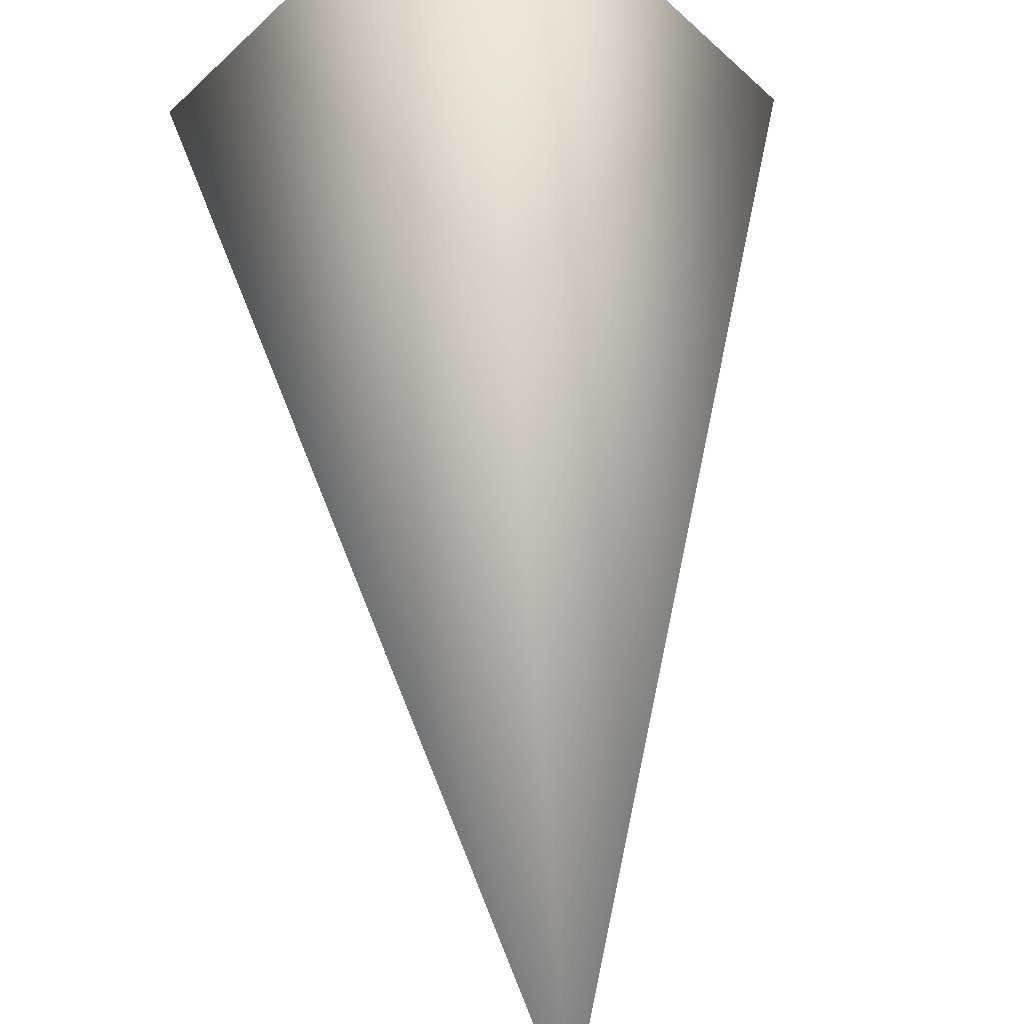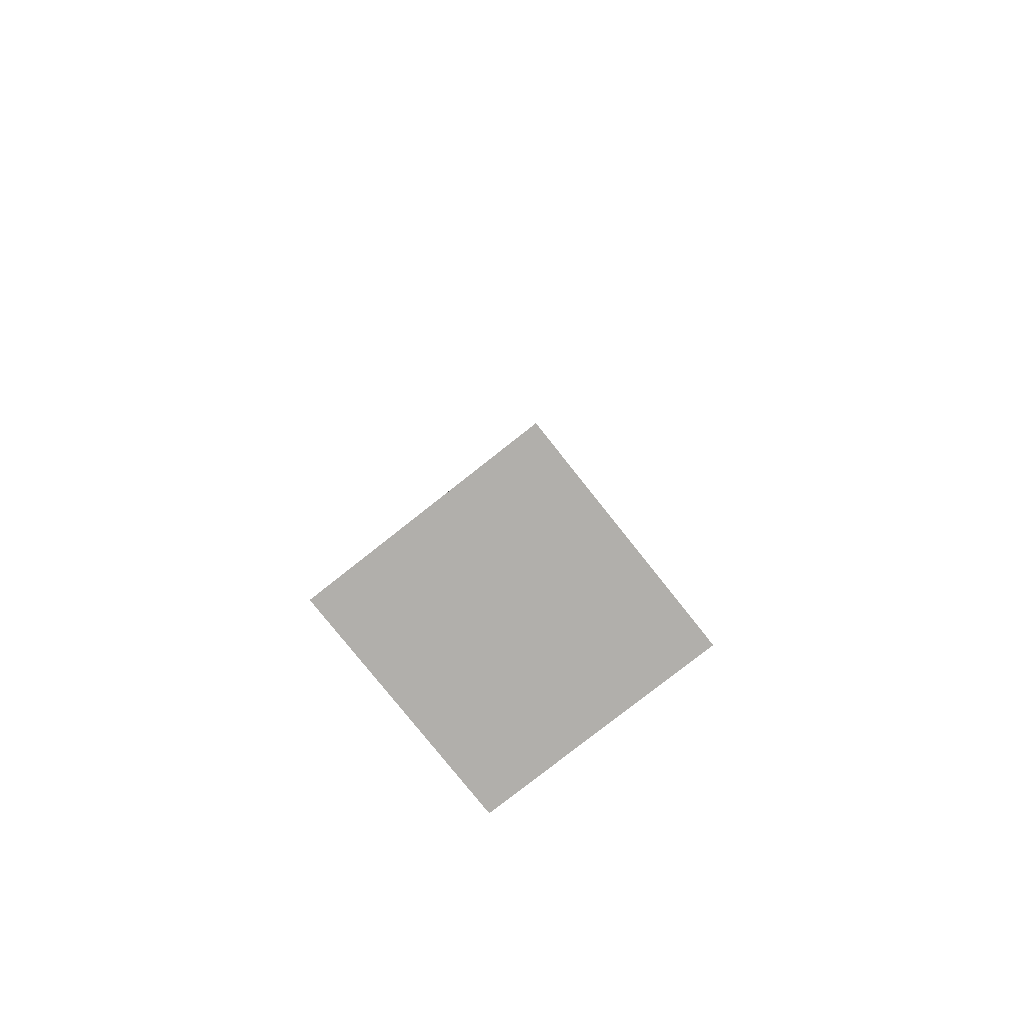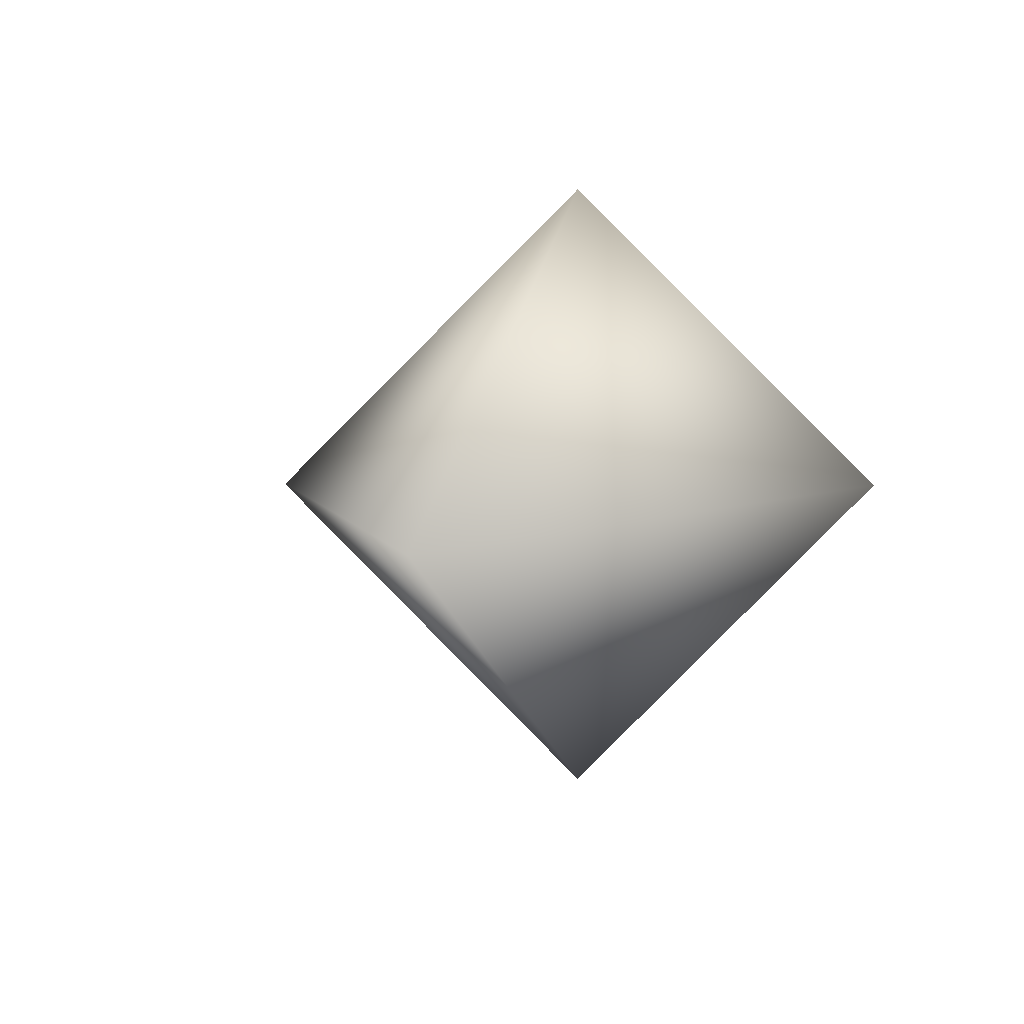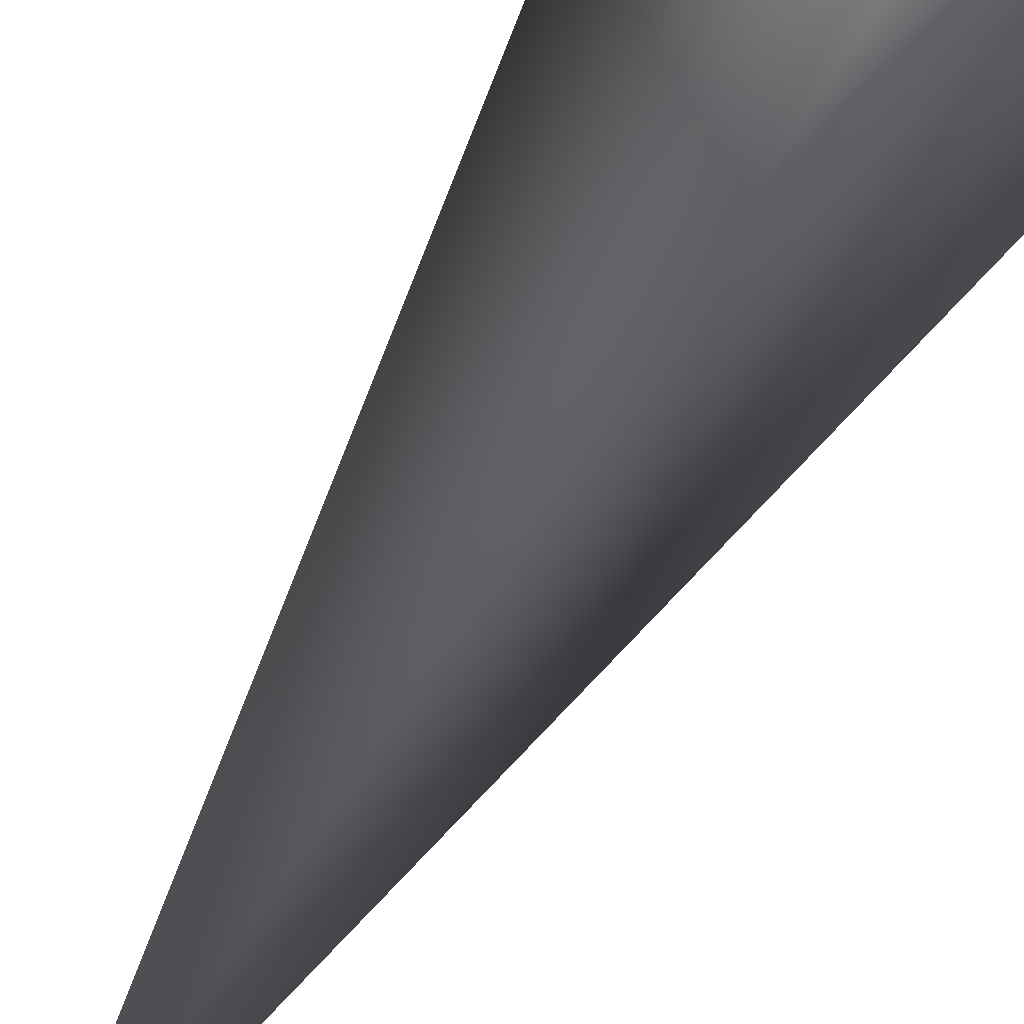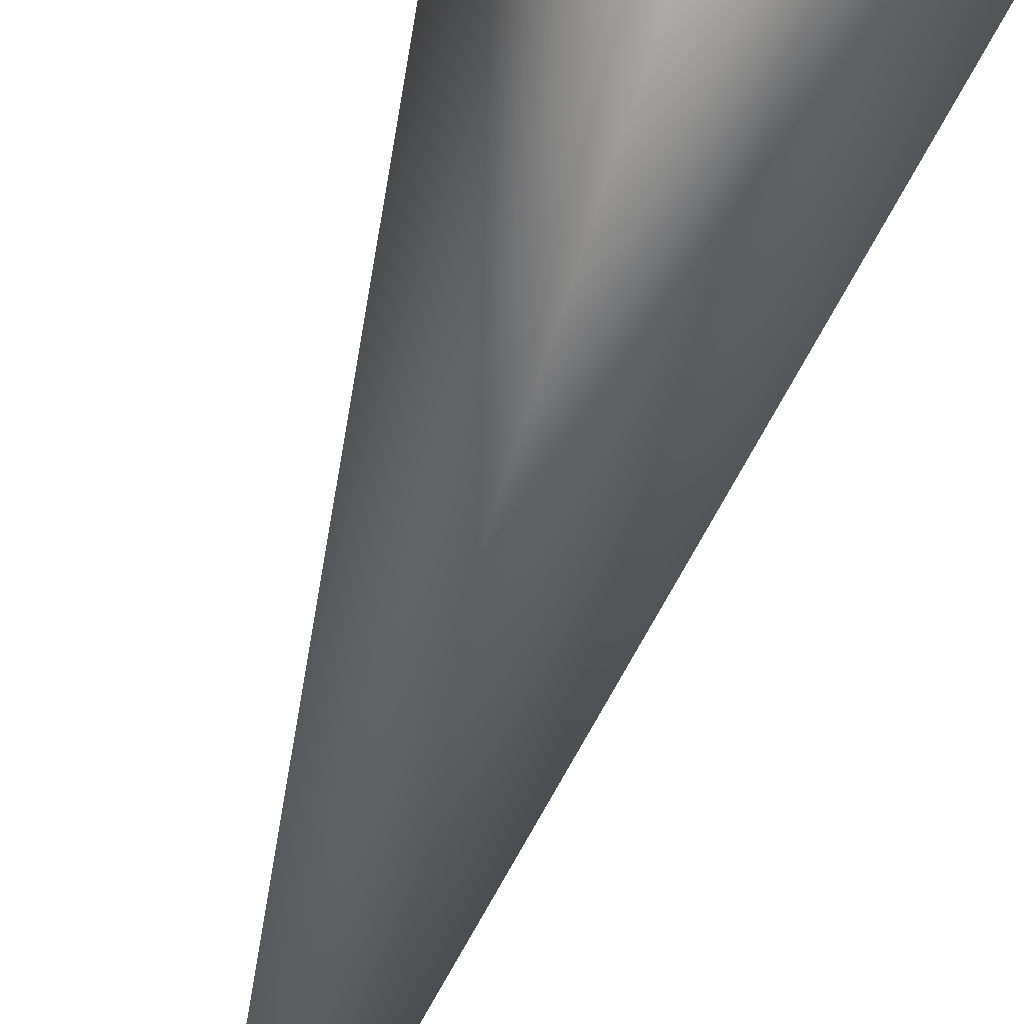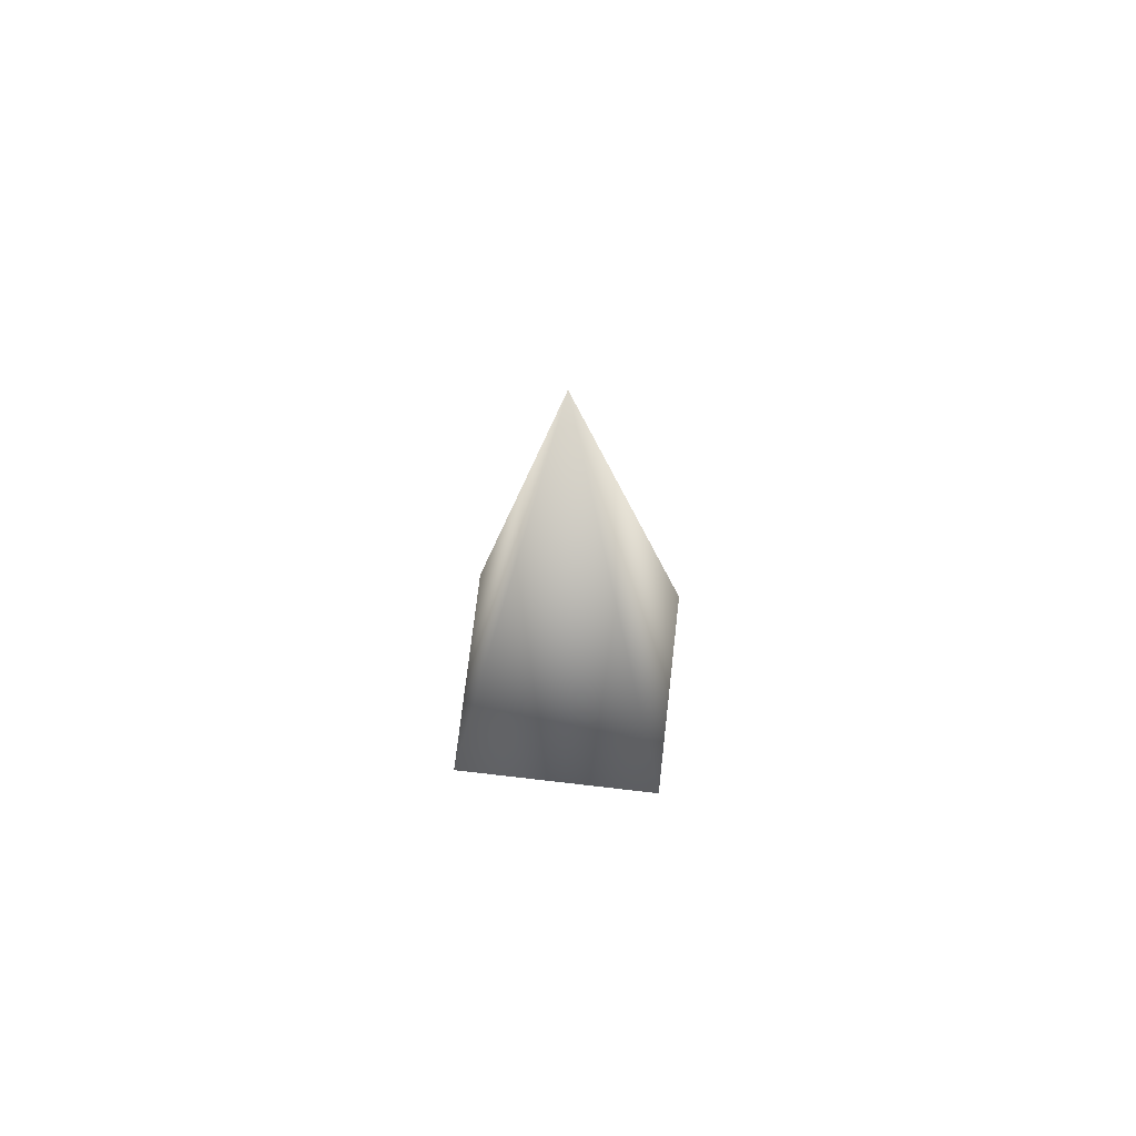
<metadata>
{"format":"obj","ext":"obj","renderer":"f3d","projection":"perspective","resolution":1024,"background":"white","views":[{"elev":30.3,"azim":-2.8,"up":"+Y"},{"elev":-78.2,"azim":83.4,"up":"+Z"},{"elev":2.0,"azim":4.8,"up":"+Y"},{"elev":-79.0,"azim":147.5,"up":"+Y"},{"elev":73.9,"azim":19.1,"up":"+Y"},{"elev":72.6,"azim":141.6,"up":"+Z"}]}
</metadata>
<code>
o Cube.009
v -0.03754 0 0.01519
v 0 0.03754 0.01519
v 0 -0.03754 0.01519
v 0.03754 0 0.01519
v 0 0 0.2152
v 0 -0.03754 0.01519
v -0.03754 0 0.01519
v 0 0.03754 0.01519
v 0.03754 0 0.01519
f 8 6 7
f 3 9 5
f 5 2 1
f 3 5 1
f 5 9 2
f 8 4 6

</code>
